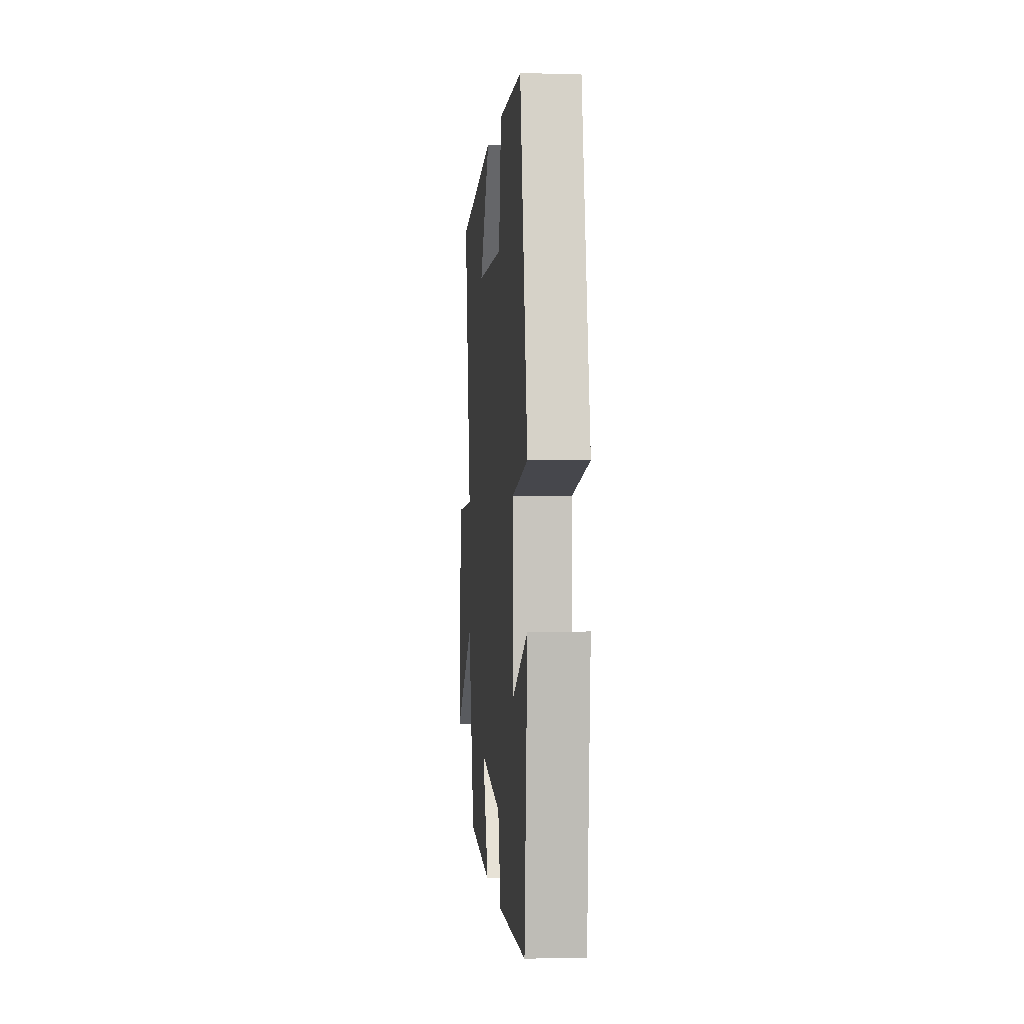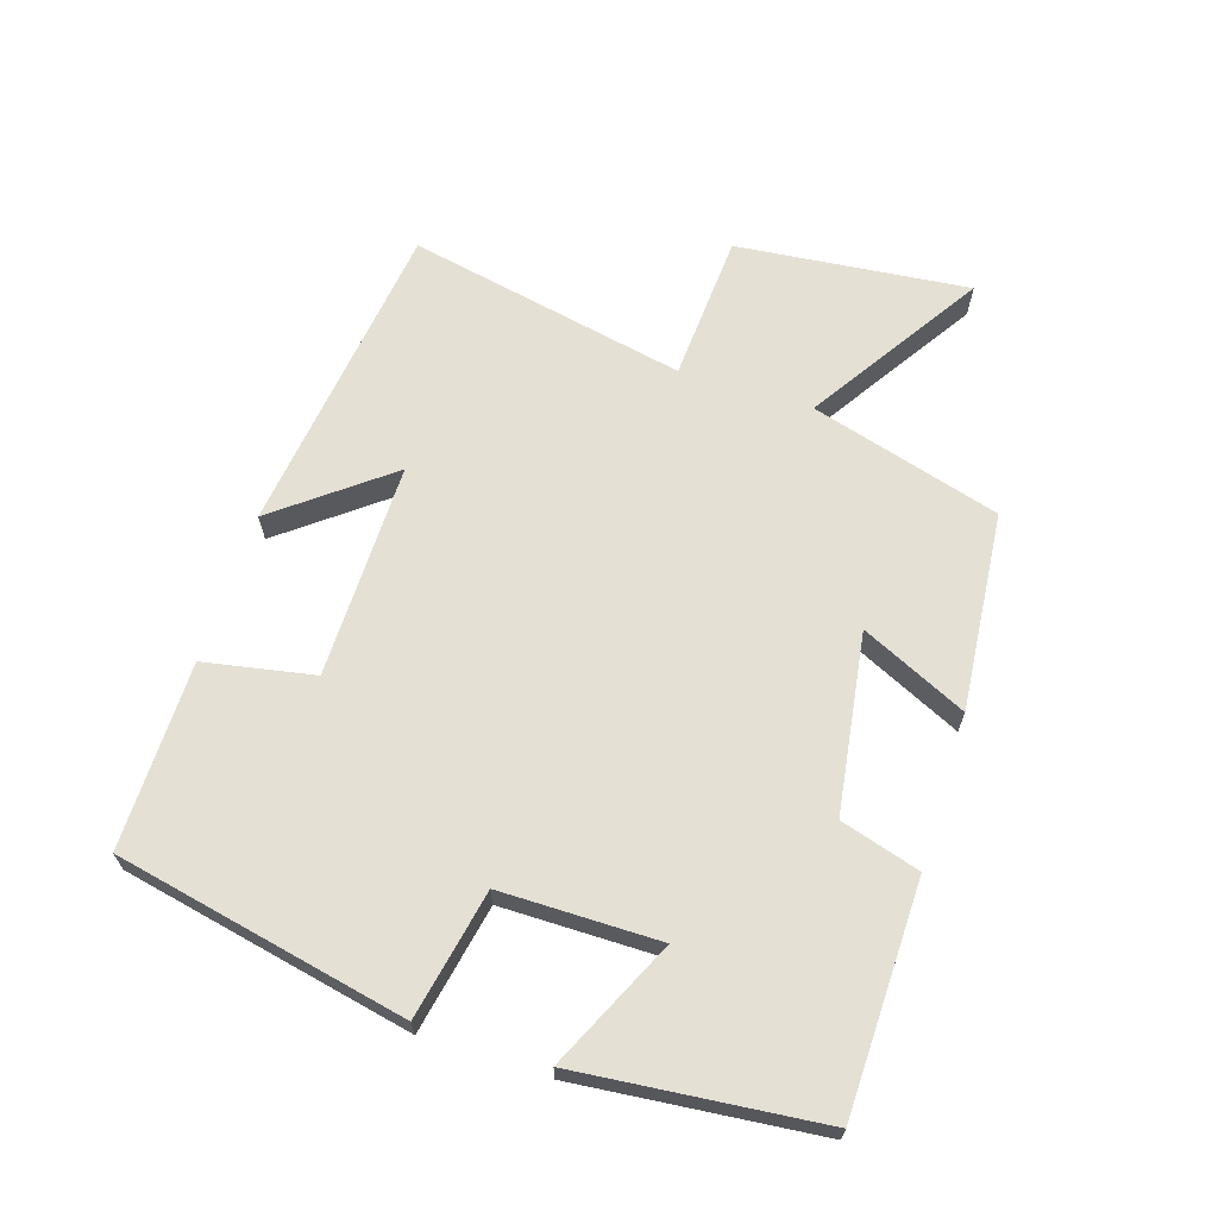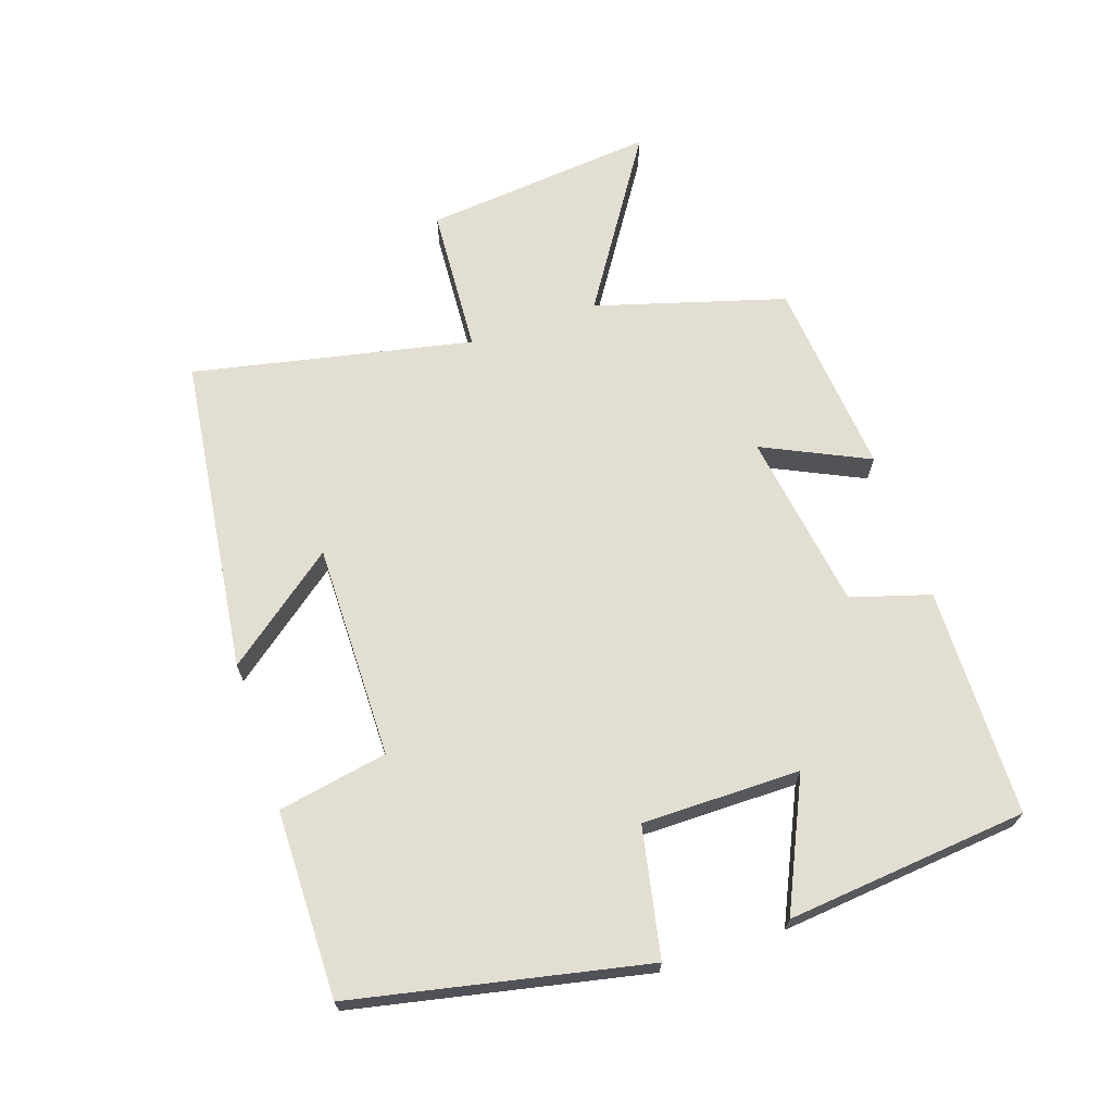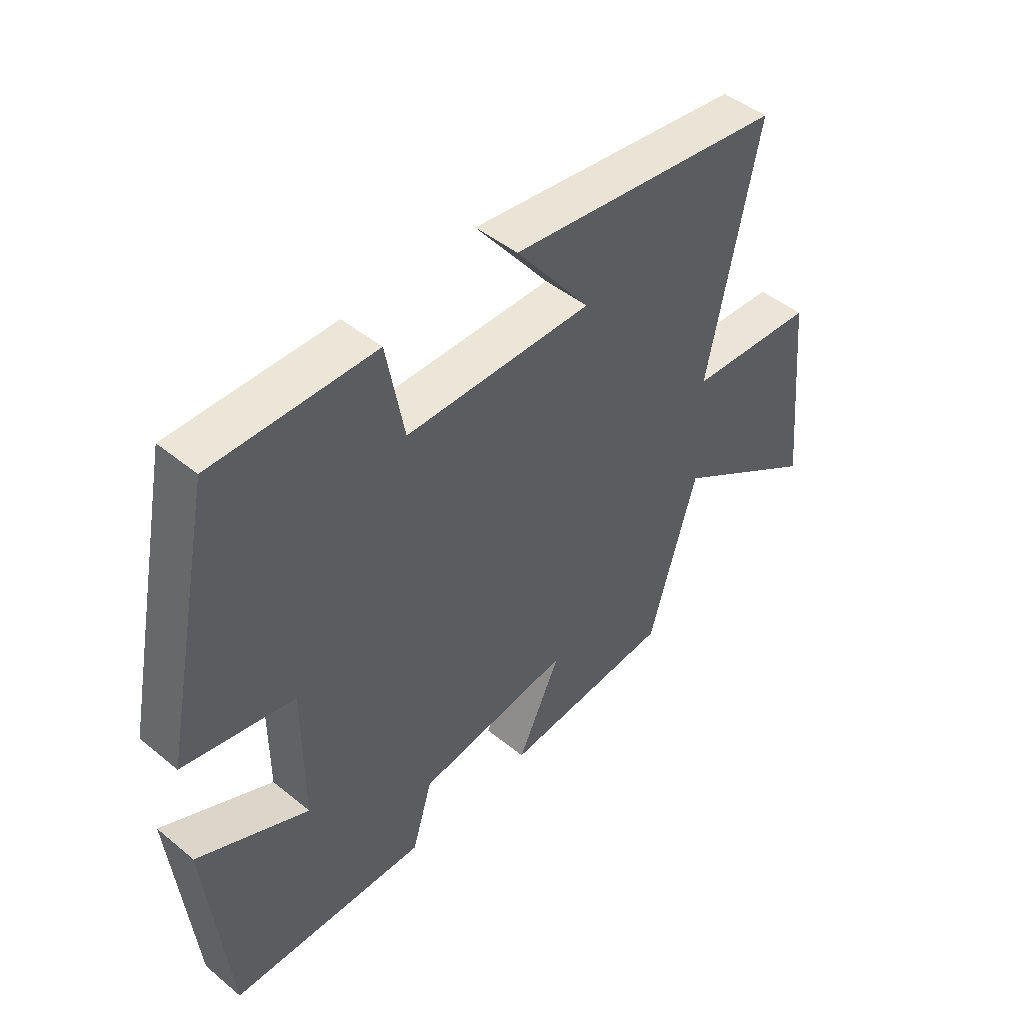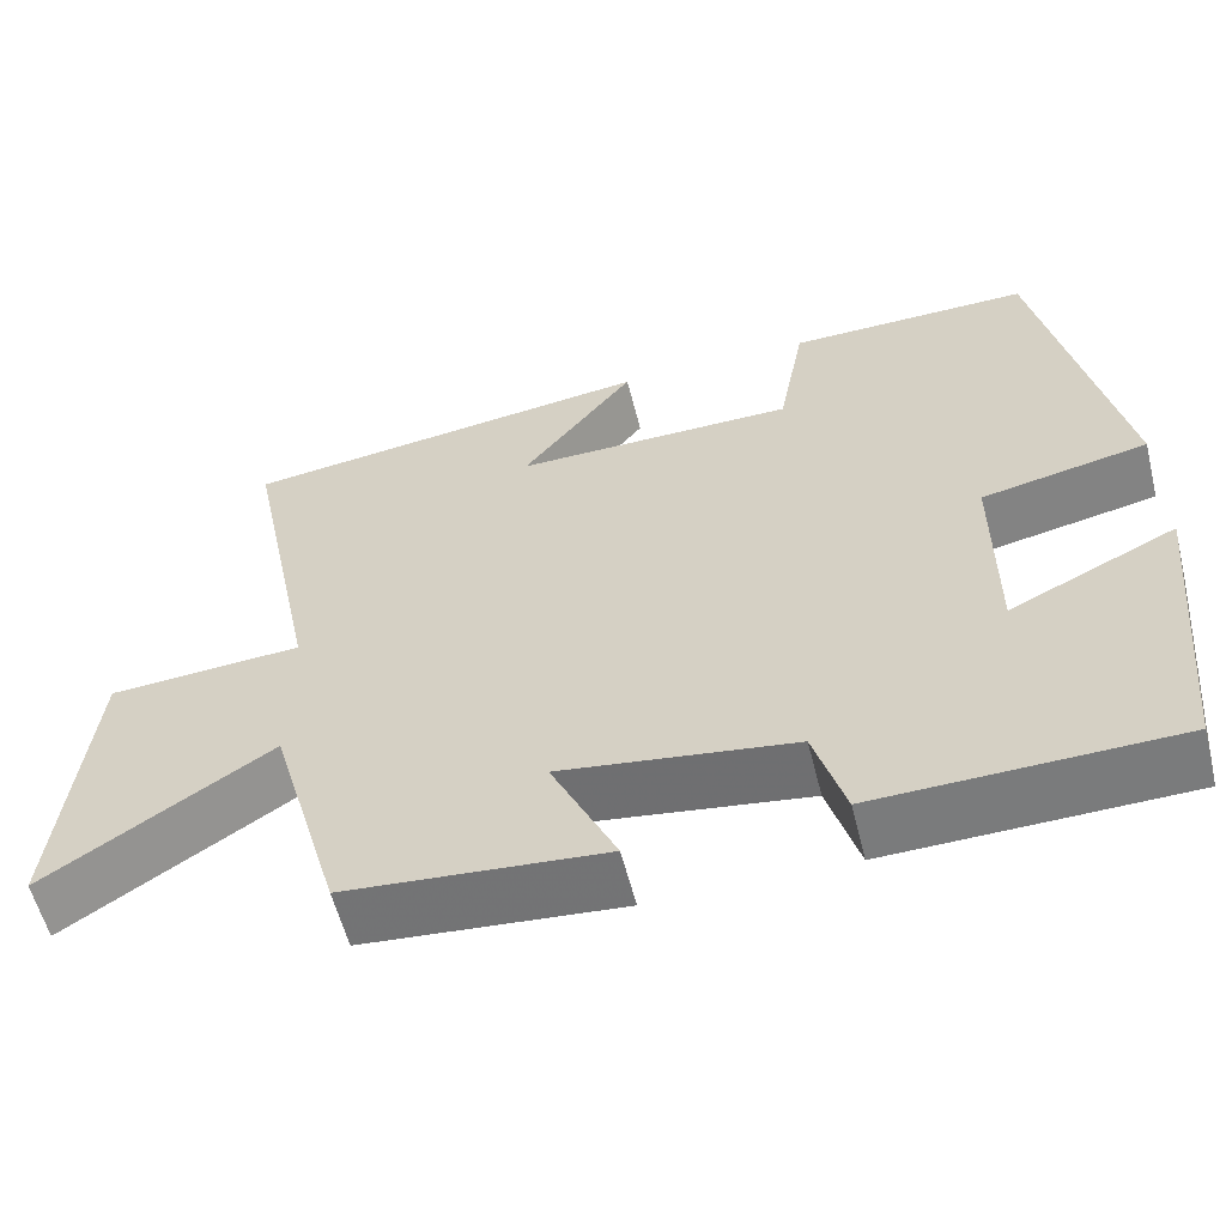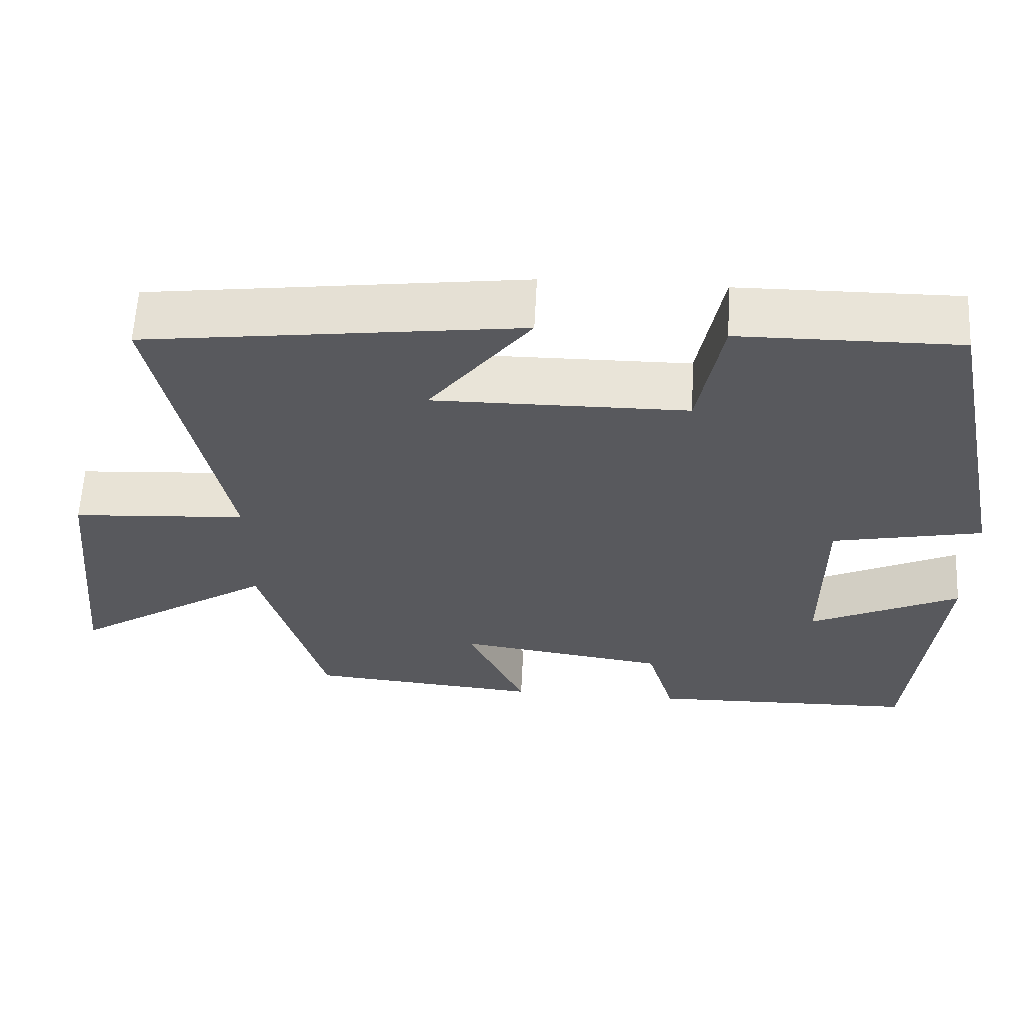
<metadata>
{"format":"obj","ext":"obj","renderer":"f3d","projection":"perspective","resolution":1024,"background":"white","views":[{"elev":0.3,"azim":85.3,"up":"+Z"},{"elev":65.5,"azim":107.6,"up":"+Y"},{"elev":67.5,"azim":71.4,"up":"+Y"},{"elev":46.5,"azim":132.9,"up":"+Z"},{"elev":-57.9,"azim":14.1,"up":"+Z"},{"elev":60.2,"azim":2.9,"up":"+Z"}]}
</metadata>
<code>
v 0.408 0.07 0.502
v 0.5 0.07 0.061
v 0.306 0.07 0.022
v 0.306 0.07 -0.218
v 0.5 0.07 -0.127
v 0.464 0.07 -0.493
v 0.117 0.07 -0.5
v 0.081 0.07 -0.38
v -0.191 0.07 -0.34
v -0.115 0.07 -0.5
v -0.416 0.07 -0.473
v -0.5 0.07 -0.185
v -0.762 0.07 -0.353
v -0.726 0.07 0.001
v -0.5 0.07 0.015
v -0.588 0.07 0.439
v -0.103 0.07 0.5
v -0.234 0.07 0.332
v 0.094 0.07 0.334
v 0.125 0.07 0.5
v 0.408 0 0.502
v 0.5 0 0.061
v 0.306 0 0.022
v 0.306 0 -0.218
v 0.5 0 -0.127
v 0.464 0 -0.493
v 0.117 0 -0.5
v 0.081 0 -0.38
v -0.191 0 -0.34
v -0.115 0 -0.5
v -0.416 0 -0.473
v -0.5 0 -0.185
v -0.762 0 -0.353
v -0.726 0 0.001
v -0.5 0 0.015
v -0.588 0 0.439
v -0.103 0 0.5
v -0.234 0 0.332
v 0.094 0 0.334
v 0.125 0 0.5
f 19 20 1 2
f 18 19 2 3
f 15 16 17 18
f 15 18 3 4
f 12 13 14 15
f 12 15 4
f 9 10 11 12
f 8 9 12 4
f 6 7 8
f 4 5 6 8
f 22 21 40 39
f 23 22 39 38
f 38 37 36 35
f 24 23 38 35
f 35 34 33 32
f 24 35 32
f 32 31 30 29
f 24 32 29 28
f 28 27 26
f 28 26 25 24
f 1 21 22 2
f 2 22 23 3
f 3 23 24 4
f 4 24 25 5
f 5 25 26 6
f 6 26 27 7
f 7 27 28 8
f 8 28 29 9
f 9 29 30 10
f 10 30 31 11
f 11 31 32 12
f 12 32 33 13
f 13 33 34 14
f 14 34 35 15
f 15 35 36 16
f 16 36 37 17
f 17 37 38 18
f 18 38 39 19
f 19 39 40 20
f 20 40 21 1

</code>
